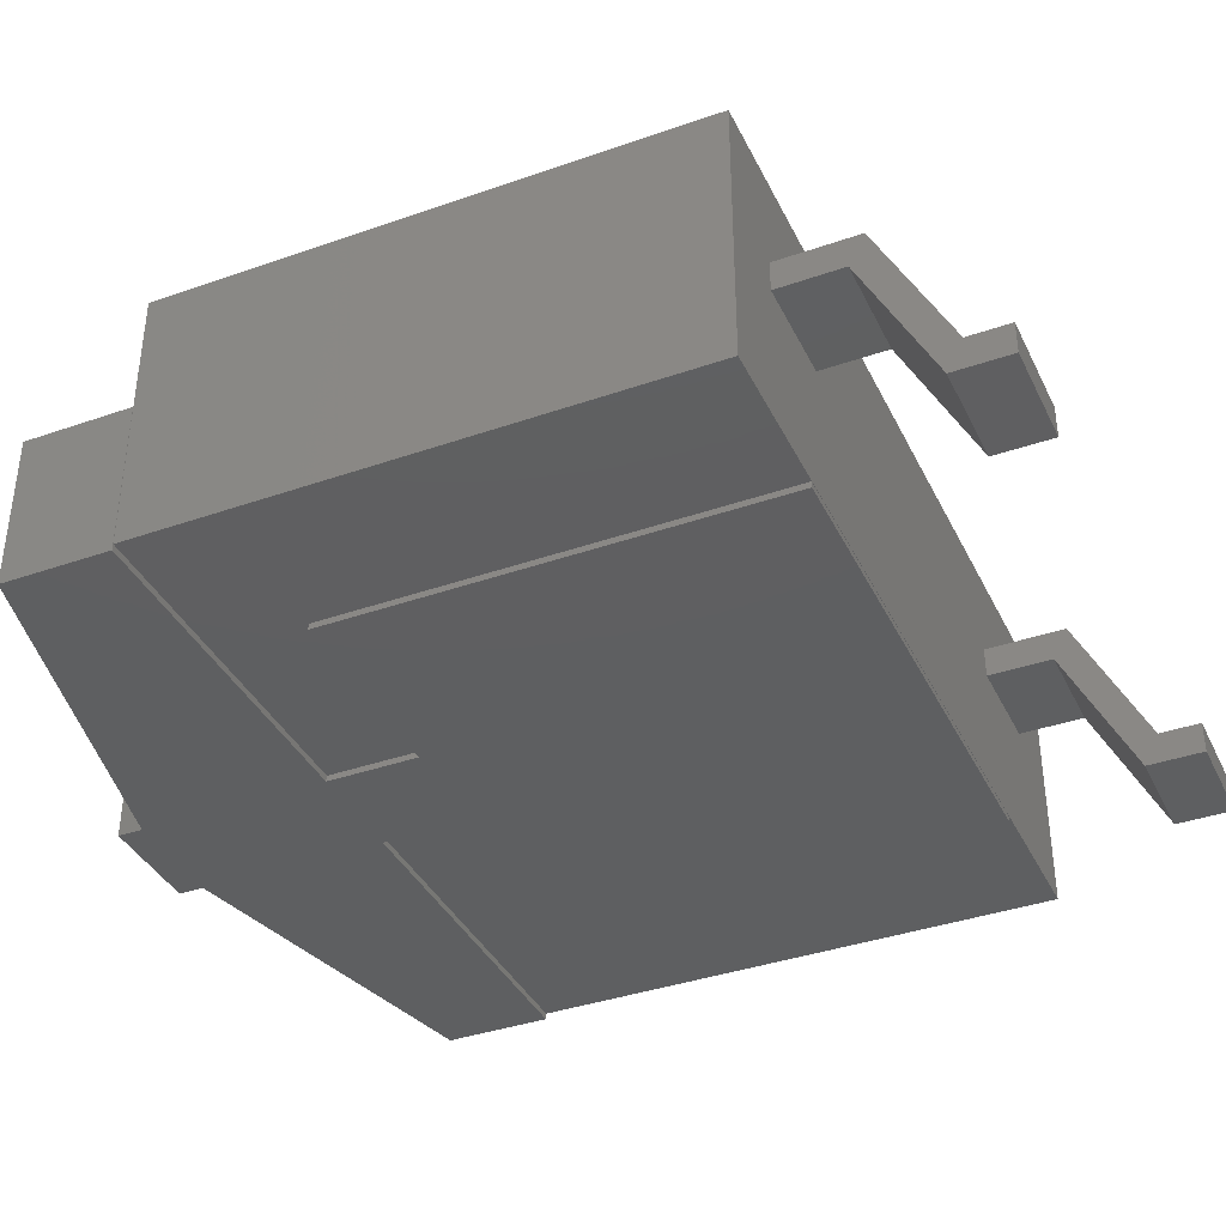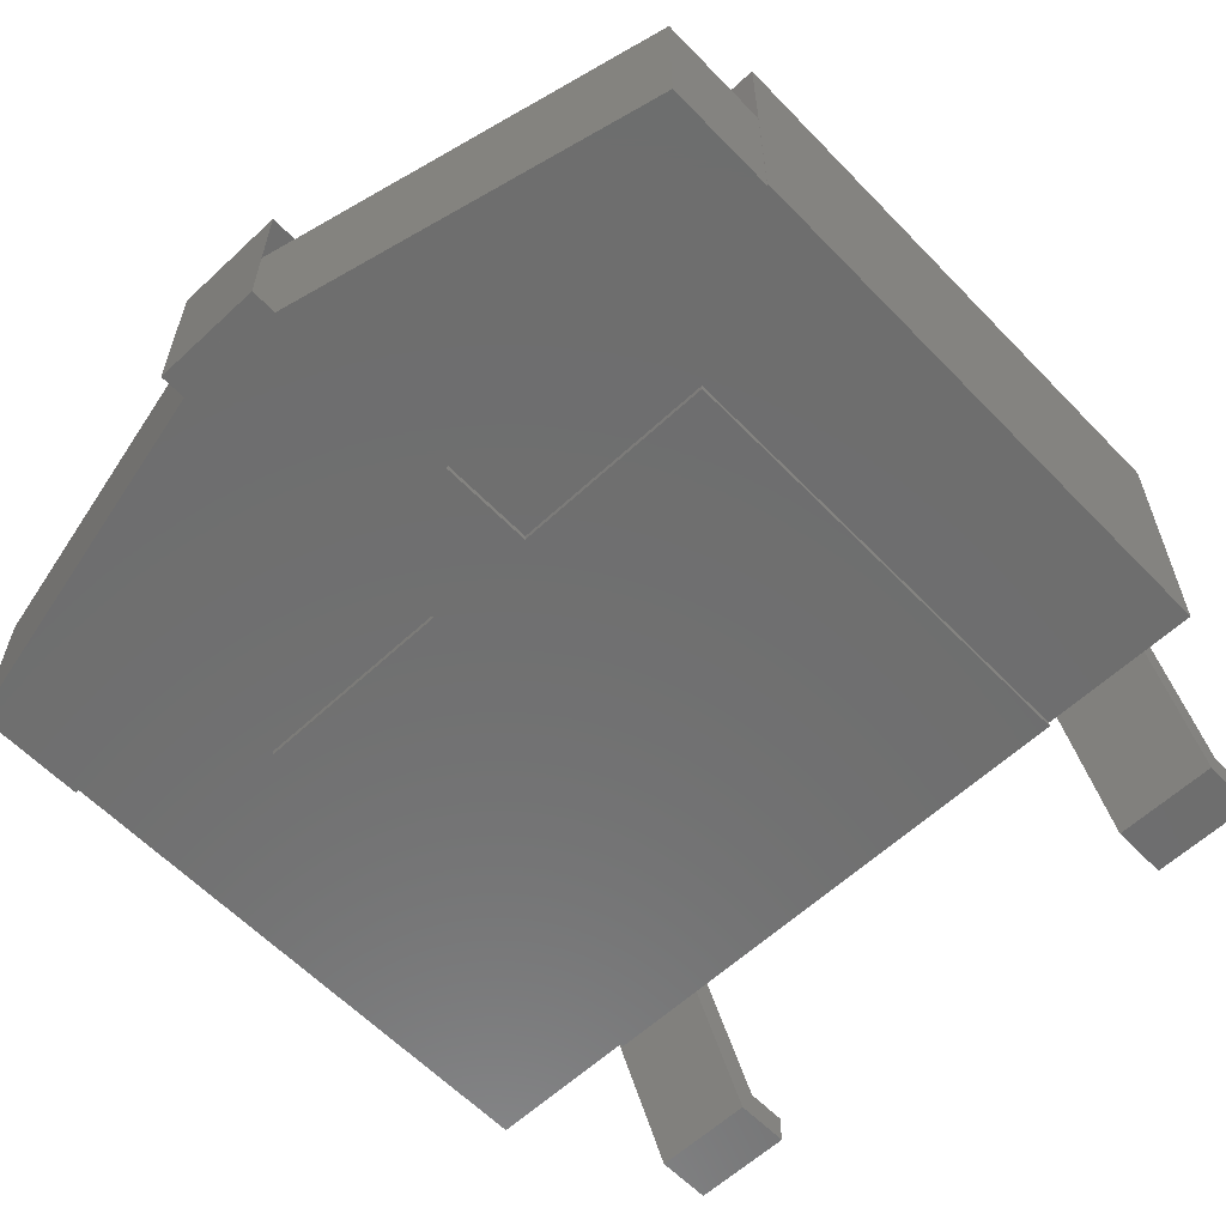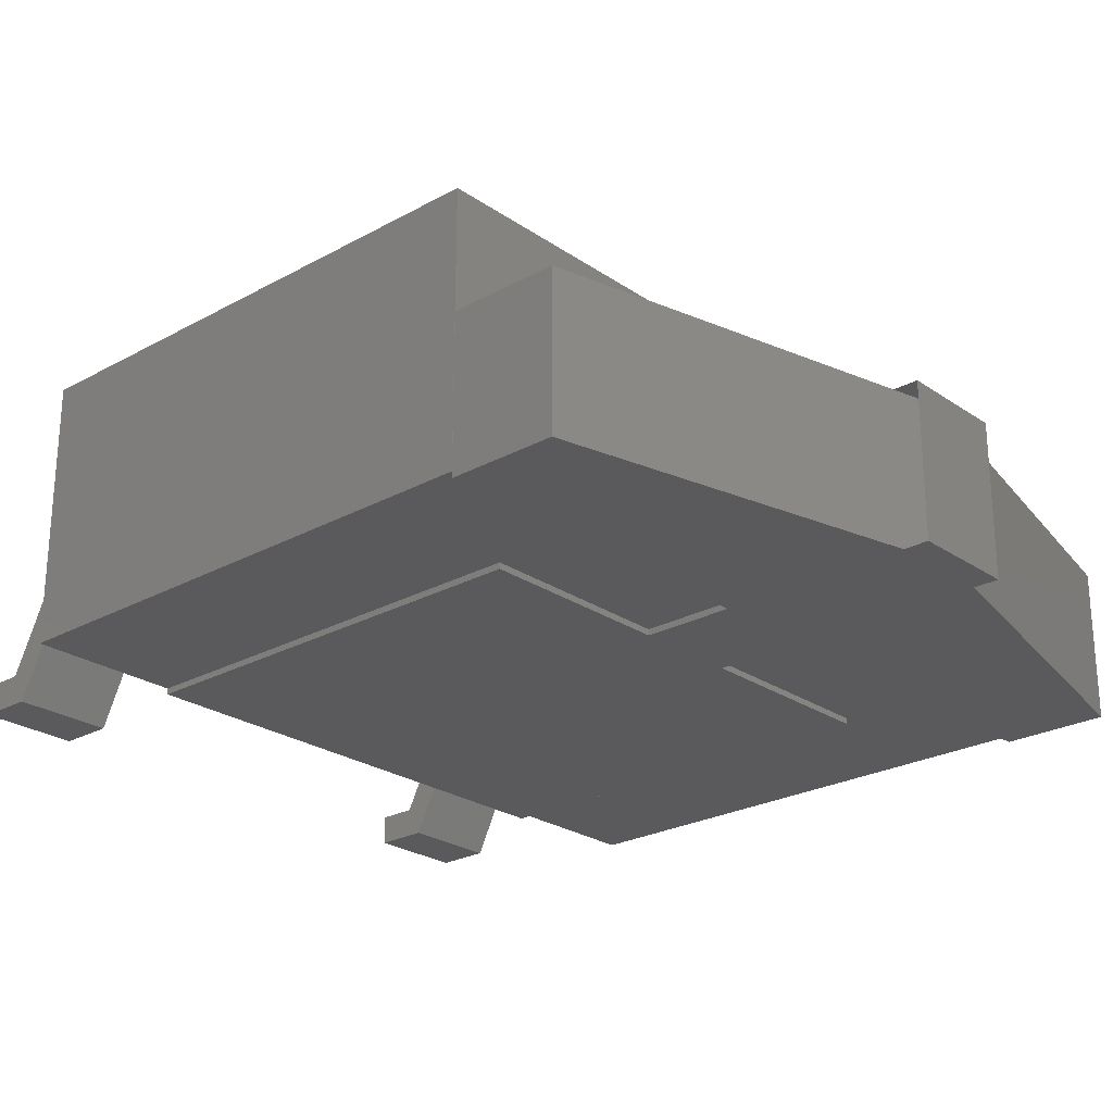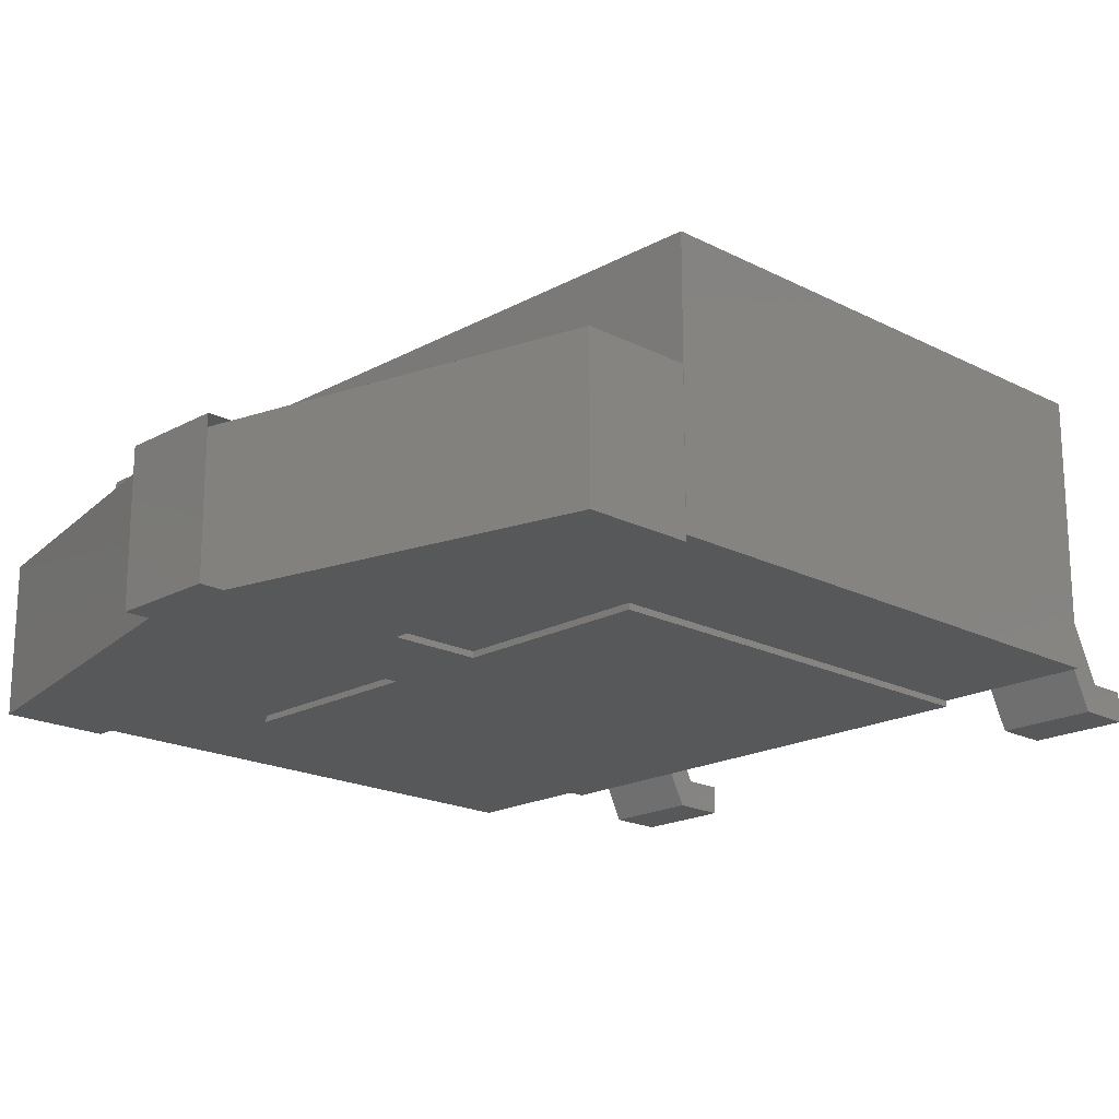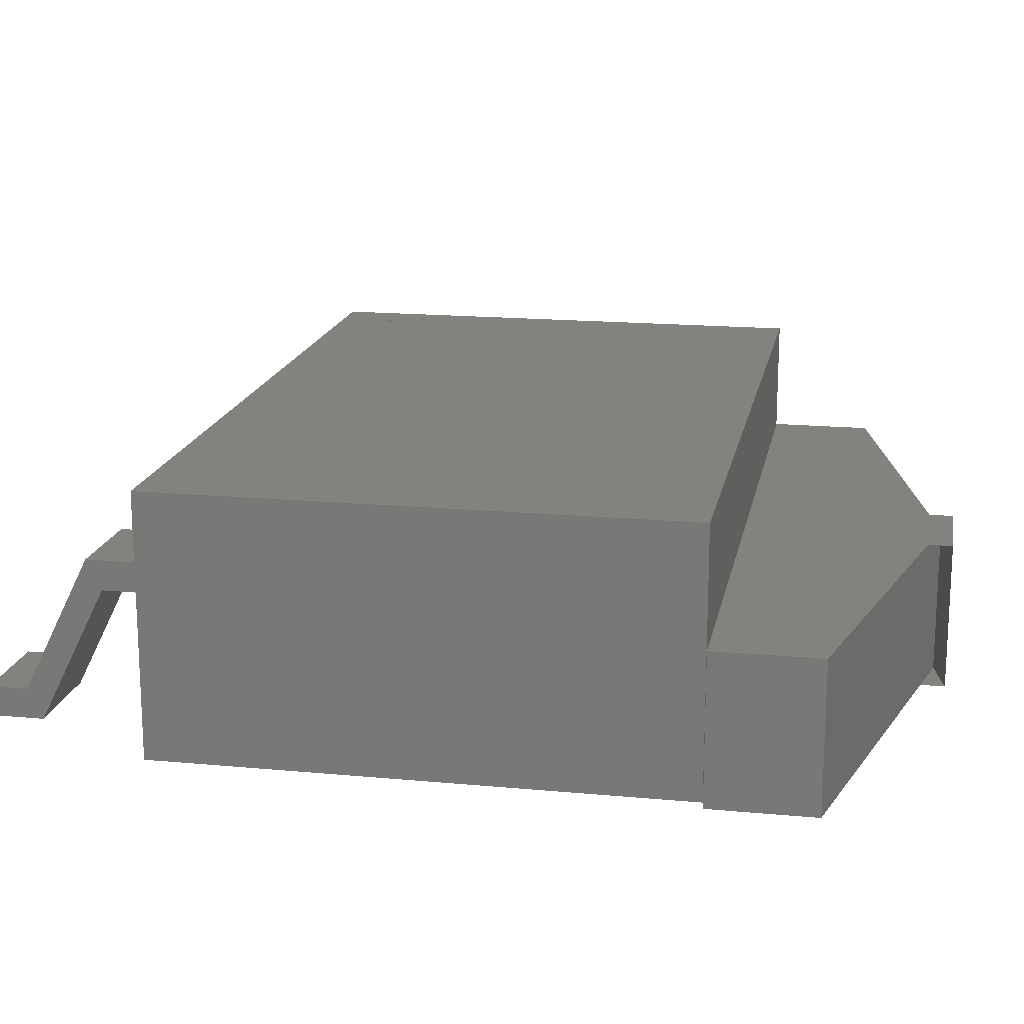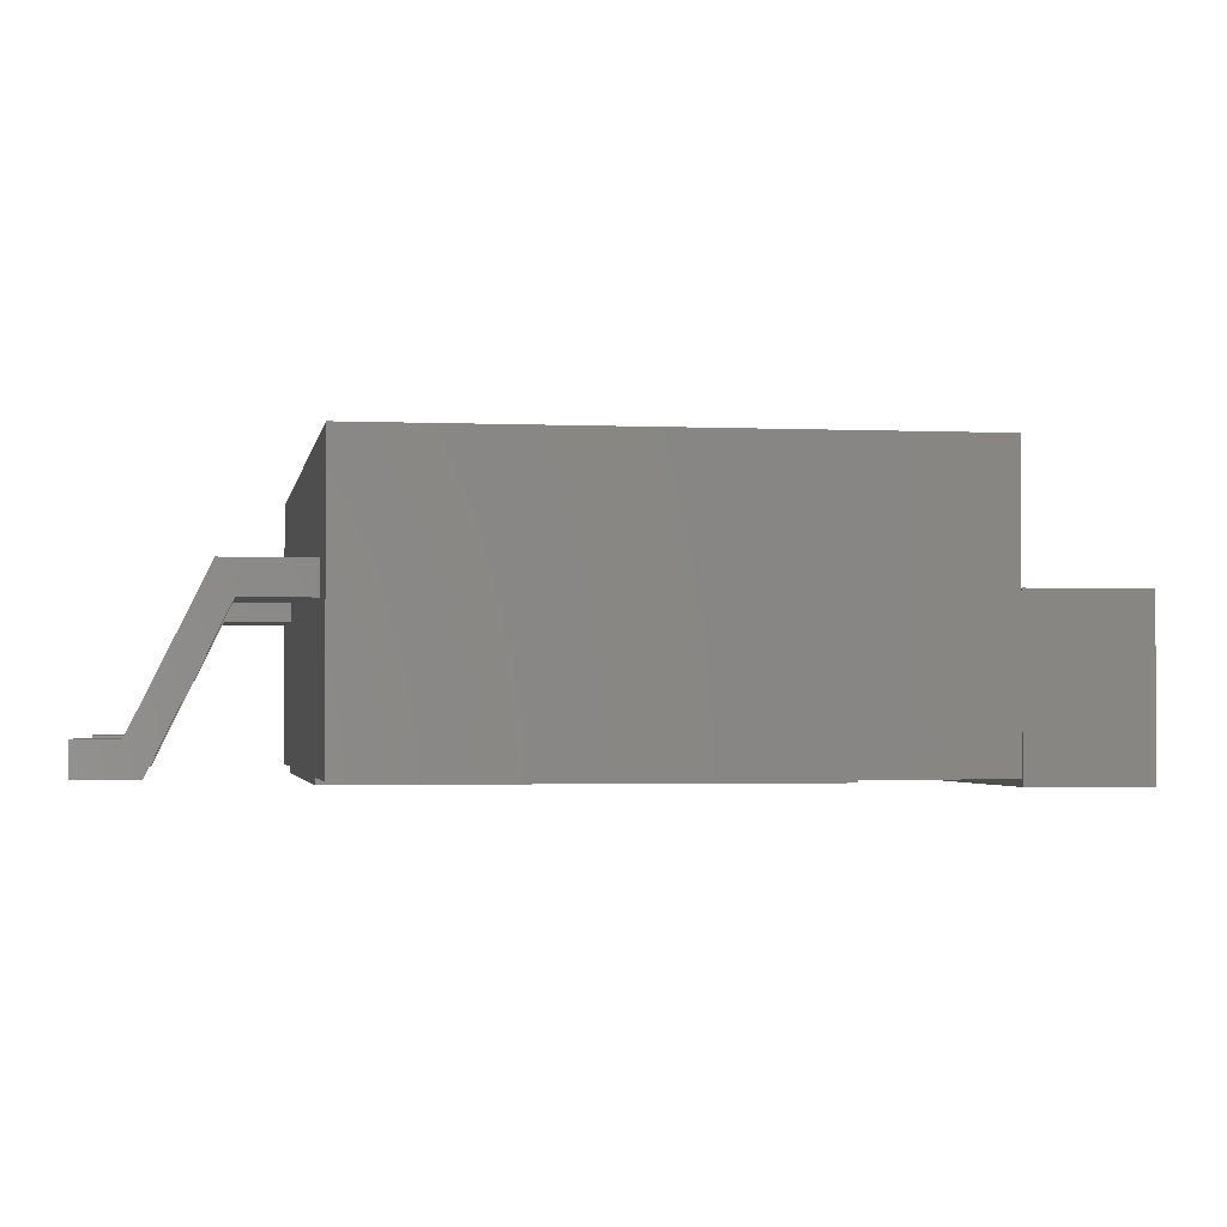
<metadata>
{"format":"stl","ext":"stl","renderer":"f3d","projection":"perspective","resolution":1024,"background":"white","views":[{"elev":-38.1,"azim":-66.1,"up":"+Z"},{"elev":-60.2,"azim":-136.4,"up":"+Z"},{"elev":-24.6,"azim":132.0,"up":"+Z"},{"elev":-19.1,"azim":-134.1,"up":"+Z"},{"elev":16.9,"azim":100.7,"up":"+Z"},{"elev":-2.2,"azim":81.0,"up":"+Z"}]}
</metadata>
<code>
# stl→obj: 136 verts, 244 faces
v -89.96 -89.73 94
v -83.46 -88.44 94
v -83.34 -89.73 94
v -83.84 -87.19 94
v -84.45 -86.05 94
v -85.28 -85.04 94
v -86.28 -84.22 94
v -87.43 -83.61 94
v -88.67 -83.23 94
v -89.96 -83.1 94
v -91.25 -83.23 94
v -92.5 -83.61 94
v -93.64 -84.22 94
v -94.65 -85.04 94
v -95.47 -86.05 94
v -96.08 -87.19 94
v -96.46 -88.44 94
v -96.59 -89.73 94
v -96.46 -91.02 94
v -96.08 -92.26 94
v -95.47 -93.41 94
v -94.65 -94.41 94
v -93.64 -95.24 94
v -92.5 -95.85 94
v -91.25 -96.23 94
v -89.96 -96.35 94
v -88.67 -96.23 94
v -87.43 -95.85 94
v -86.28 -95.24 94
v -85.28 -94.41 94
v -84.45 -93.41 94
v -83.84 -92.26 94
v -83.46 -91.02 94
v -89.96 -89.73 94.1
v -83.34 -89.73 94.1
v -83.46 -88.44 94.1
v -83.84 -87.19 94.1
v -84.45 -86.05 94.1
v -85.28 -85.04 94.1
v -86.28 -84.22 94.1
v -87.43 -83.61 94.1
v -88.67 -83.23 94.1
v -89.96 -83.1 94.1
v -91.25 -83.23 94.1
v -92.5 -83.61 94.1
v -93.64 -84.22 94.1
v -94.65 -85.04 94.1
v -95.47 -86.05 94.1
v -96.08 -87.19 94.1
v -96.46 -88.44 94.1
v -96.59 -89.73 94.1
v -96.46 -91.02 94.1
v -96.08 -92.26 94.1
v -95.47 -93.41 94.1
v -94.65 -94.41 94.1
v -93.64 -95.24 94.1
v -92.5 -95.85 94.1
v -91.25 -96.23 94.1
v -89.96 -96.35 94.1
v -88.67 -96.23 94.1
v -87.43 -95.85 94.1
v -86.28 -95.24 94.1
v -85.28 -94.41 94.1
v -84.45 -93.41 94.1
v -83.84 -92.26 94.1
v -83.46 -91.02 94.1
v 132.5 -122 0
v 132.5 52 87
v 132.5 -122 87
v 132.5 52 0
v -132.5 52 0
v -132.5 -122 87
v -132.5 52 87
v -132.5 -122 0
v -106.5 -183.5 10
v -106.5 -183.5 0
v -73.46 -183.5 0
v -73.46 -183.5 10
v -73.46 -122 55.5
v -73.46 -122 45.5
v -106.5 -122 45.5
v -106.5 -122 55.5
v -106.5 -143 45.5
v -106.5 -148 55.5
v -106.5 -165.5 0
v -106.5 -170.5 10
v -73.46 -148 55.5
v -73.46 -143 45.5
v -73.46 -170.5 10
v -73.46 -165.5 0
v 73.46 -183.5 10
v 73.46 -183.5 0
v 106.5 -183.5 0
v 106.5 -183.5 10
v 106.5 -122 55.5
v 106.5 -122 45.5
v 73.46 -122 45.5
v 73.46 -122 55.5
v 73.46 -143 45.5
v 73.46 -148 55.5
v 73.46 -165.5 0
v 73.46 -170.5 10
v 106.5 -148 55.5
v 106.5 -143 45.5
v 106.5 -170.5 10
v 106.5 -165.5 0
v -82.5 -121.9 0
v 82.5 -121.9 0
v 82.5 22.1 0
v -82.5 22.1 0
v -17.5 52.1 48
v 132.5 87.1 48
v -17.5 122.1 48
v 132.5 52.1 48
v 17.5 52.1 48
v -132.5 87.1 48
v -132.5 52.1 48
v 17.5 122.1 48
v -82.5 -121.9 -2
v 82.5 22.1 -2
v 82.5 -121.9 -2
v -82.5 22.1 -2
v -17.5 22.1 -2
v 17.5 122.1 -2
v -17.5 122.1 -2
v 17.5 22.1 -2
v -17.5 52.1 -2
v 132.5 87.1 -2
v 132.5 52.1 -2
v 17.5 52.1 -2
v -132.5 52.1 -2
v -132.5 87.1 -2
v 17.5 52.1 0
v -17.5 52.1 0
v 17.5 22.1 0
v -17.5 22.1 0
f 1 2 3
f 1 4 2
f 1 5 4
f 1 6 5
f 1 7 6
f 1 8 7
f 1 9 8
f 1 10 9
f 1 11 10
f 1 12 11
f 1 13 12
f 1 14 13
f 1 15 14
f 1 16 15
f 1 17 16
f 1 18 17
f 1 19 18
f 1 20 19
f 1 21 20
f 1 22 21
f 1 23 22
f 1 24 23
f 1 25 24
f 1 26 25
f 1 27 26
f 1 28 27
f 1 29 28
f 1 30 29
f 1 31 30
f 1 32 31
f 1 33 32
f 1 3 33
f 34 35 36
f 34 36 37
f 34 37 38
f 34 38 39
f 34 39 40
f 34 40 41
f 34 41 42
f 34 42 43
f 34 43 44
f 34 44 45
f 34 45 46
f 34 46 47
f 34 47 48
f 34 48 49
f 34 49 50
f 34 50 51
f 34 51 52
f 34 52 53
f 34 53 54
f 34 54 55
f 34 55 56
f 34 56 57
f 34 57 58
f 34 58 59
f 34 59 60
f 34 60 61
f 34 61 62
f 34 62 63
f 34 63 64
f 34 64 65
f 34 65 66
f 34 66 35
f 3 36 35
f 2 37 36
f 4 38 37
f 5 39 38
f 6 40 39
f 7 41 40
f 8 42 41
f 9 43 42
f 10 44 43
f 11 45 44
f 12 46 45
f 13 47 46
f 14 48 47
f 15 49 48
f 16 50 49
f 17 51 50
f 18 52 51
f 19 53 52
f 20 54 53
f 21 55 54
f 22 56 55
f 23 57 56
f 24 58 57
f 25 59 58
f 26 60 59
f 27 61 60
f 28 62 61
f 29 63 62
f 30 64 63
f 31 65 64
f 32 66 65
f 33 35 66
f 2 36 3
f 4 37 2
f 5 38 4
f 6 39 5
f 7 40 6
f 8 41 7
f 9 42 8
f 10 43 9
f 11 44 10
f 12 45 11
f 13 46 12
f 14 47 13
f 15 48 14
f 16 49 15
f 17 50 16
f 18 51 17
f 19 52 18
f 20 53 19
f 21 54 20
f 22 55 21
f 23 56 22
f 24 57 23
f 25 58 24
f 26 59 25
f 27 60 26
f 28 61 27
f 29 62 28
f 30 63 29
f 31 64 30
f 32 65 31
f 33 66 32
f 3 35 33
f 67 68 69
f 67 70 68
f 71 72 73
f 71 74 72
f 74 69 72
f 74 67 69
f 70 73 68
f 70 71 73
f 67 71 70
f 67 74 71
f 69 68 73
f 69 73 72
f 75 76 77
f 75 77 78
f 79 80 81
f 79 81 82
f 81 83 84
f 83 85 86
f 85 76 75
f 81 84 82
f 83 86 84
f 85 75 86
f 80 87 88
f 88 89 90
f 90 78 77
f 80 79 87
f 88 87 89
f 90 89 78
f 82 84 87
f 84 86 89
f 86 75 78
f 82 87 79
f 84 89 87
f 86 78 89
f 81 88 83
f 83 90 85
f 85 77 76
f 81 80 88
f 83 88 90
f 85 90 77
f 91 92 93
f 91 93 94
f 95 96 97
f 95 97 98
f 97 99 100
f 99 101 102
f 101 92 91
f 97 100 98
f 99 102 100
f 101 91 102
f 96 103 104
f 104 105 106
f 106 94 93
f 96 95 103
f 104 103 105
f 106 105 94
f 98 100 103
f 100 102 105
f 102 91 94
f 98 103 95
f 100 105 103
f 102 94 105
f 97 104 99
f 99 106 101
f 101 93 92
f 97 96 104
f 99 104 106
f 101 106 93
f 107 108 109
f 107 109 110
f 111 112 113
f 111 114 112
f 115 116 117
f 115 118 116
f 119 120 121
f 119 122 120
f 123 124 125
f 126 124 123
f 127 125 128
f 127 128 129
f 130 131 132
f 130 132 124
f 118 115 113
f 115 111 113
f 115 133 134
f 115 134 111
f 133 135 136
f 136 134 133
f 122 107 110
f 122 119 107
f 107 119 108
f 119 121 108
f 108 121 120
f 108 120 109
f 109 123 136
f 120 123 109
f 136 127 134
f 136 123 127
f 111 129 114
f 111 127 129
f 114 128 112
f 114 129 128
f 112 125 113
f 112 128 125
f 113 124 118
f 113 125 124
f 118 132 116
f 118 124 132
f 116 131 117
f 116 132 131
f 117 130 115
f 117 131 130
f 133 126 135
f 133 130 126
f 135 126 122
f 135 122 110

</code>
